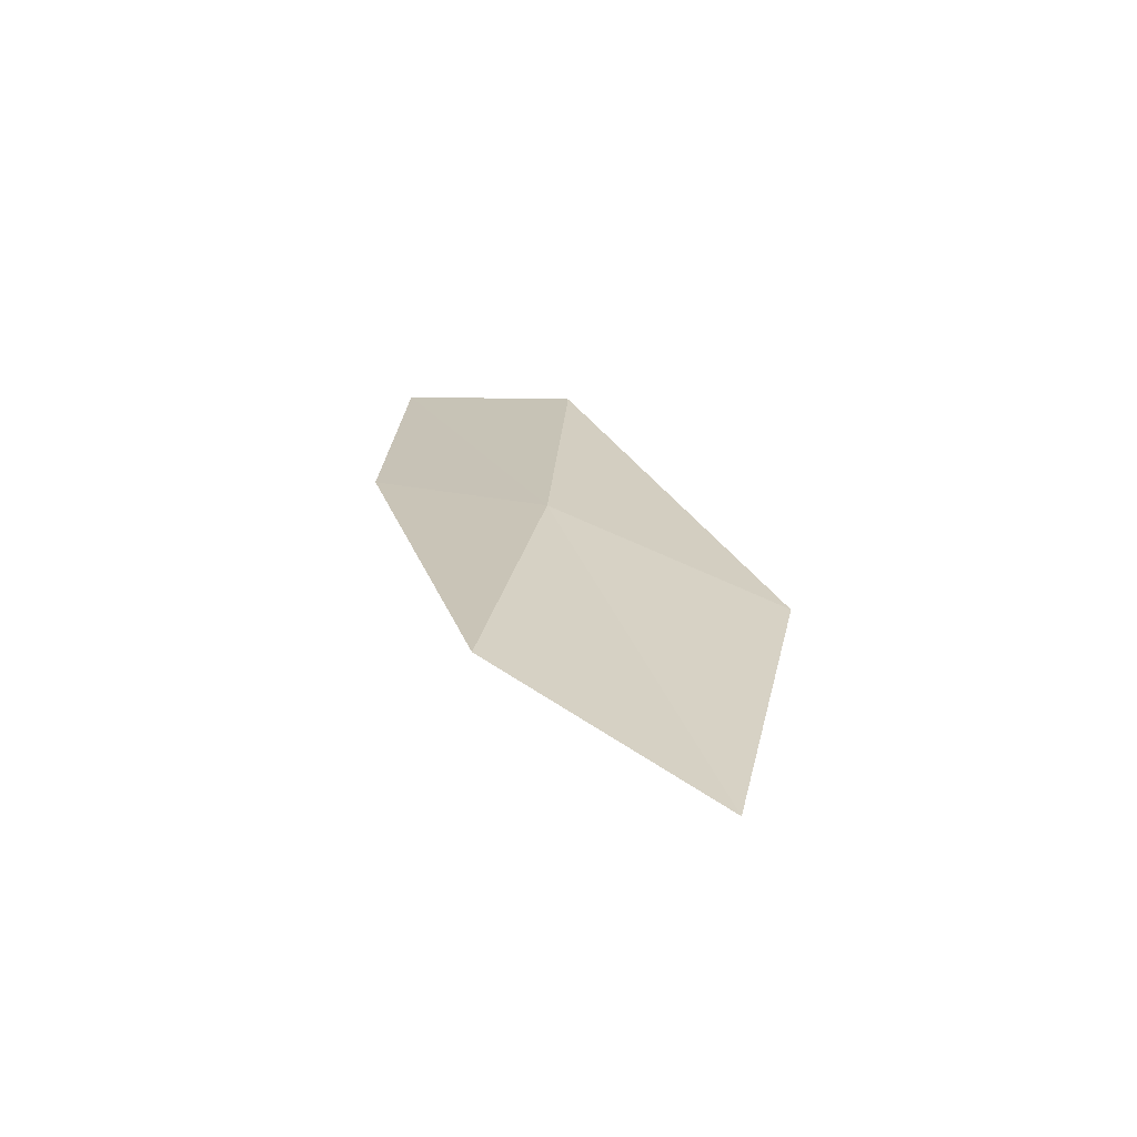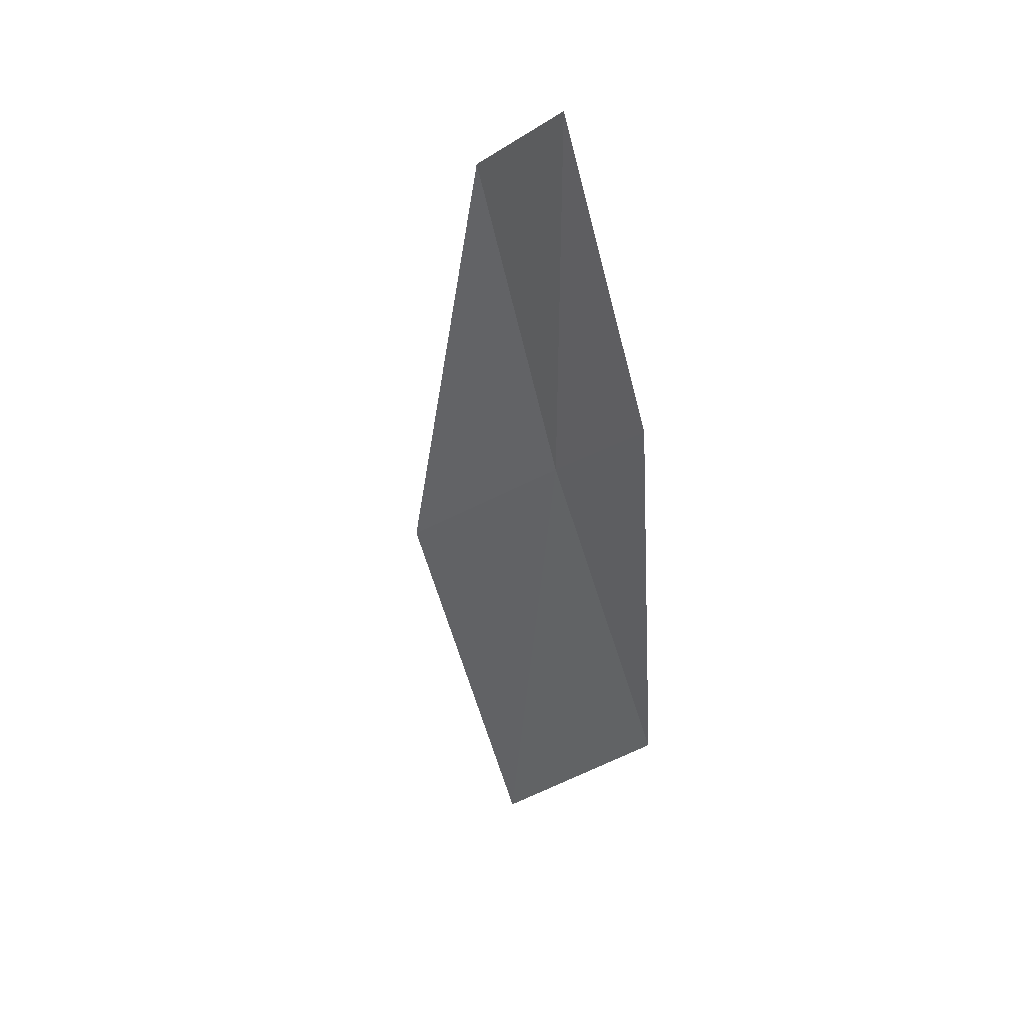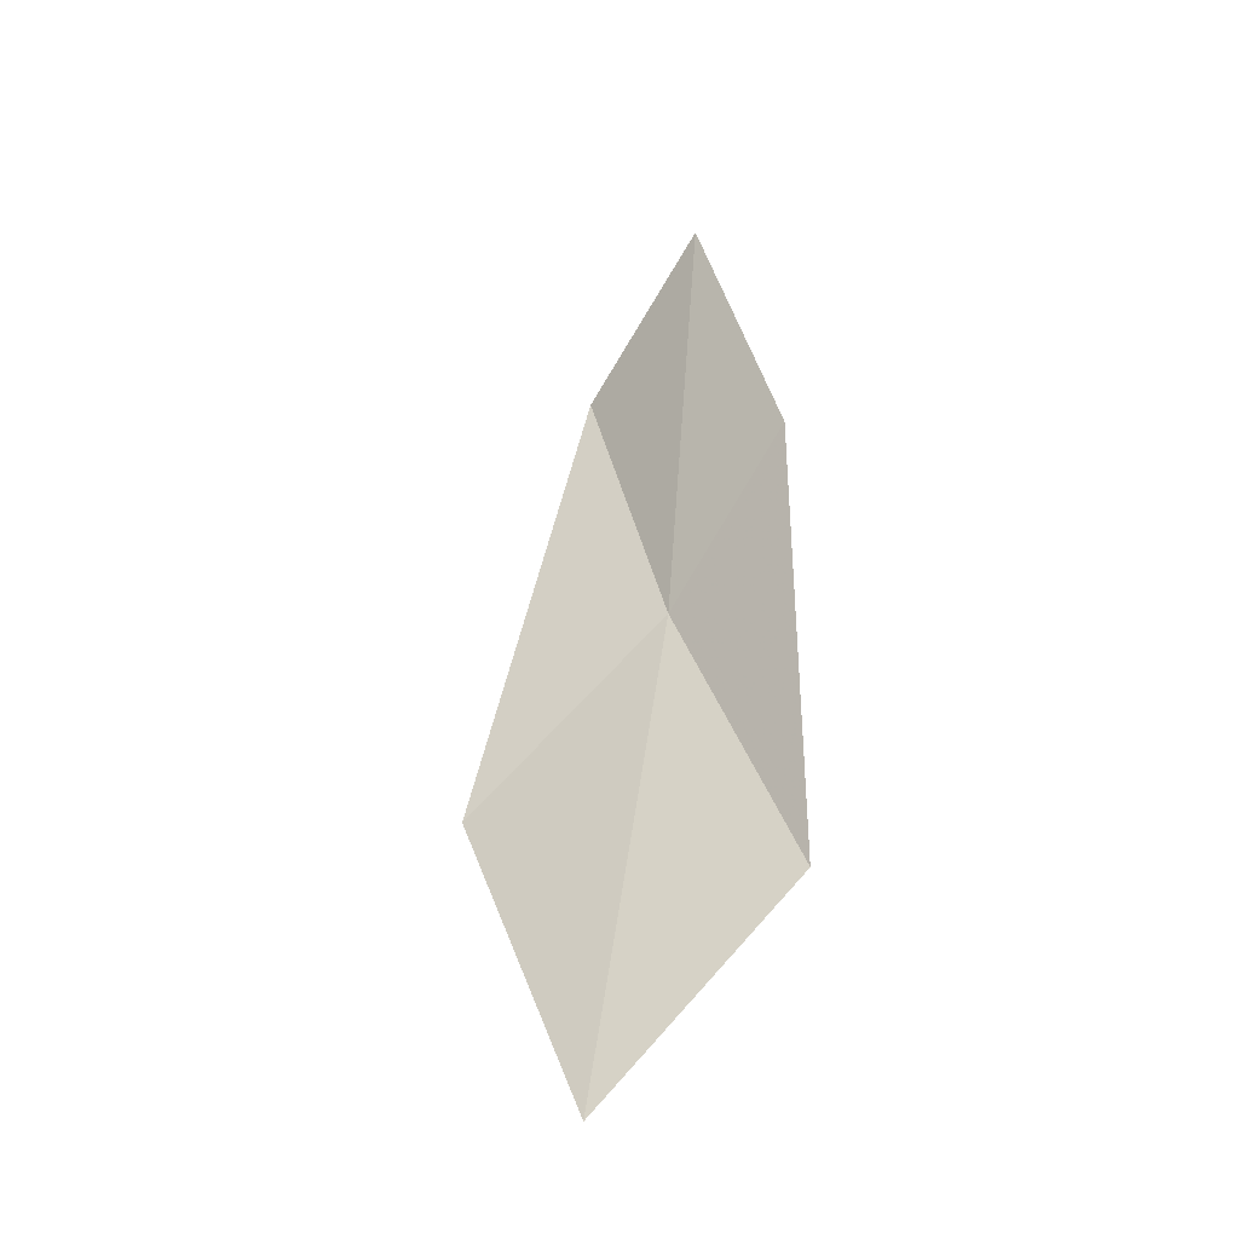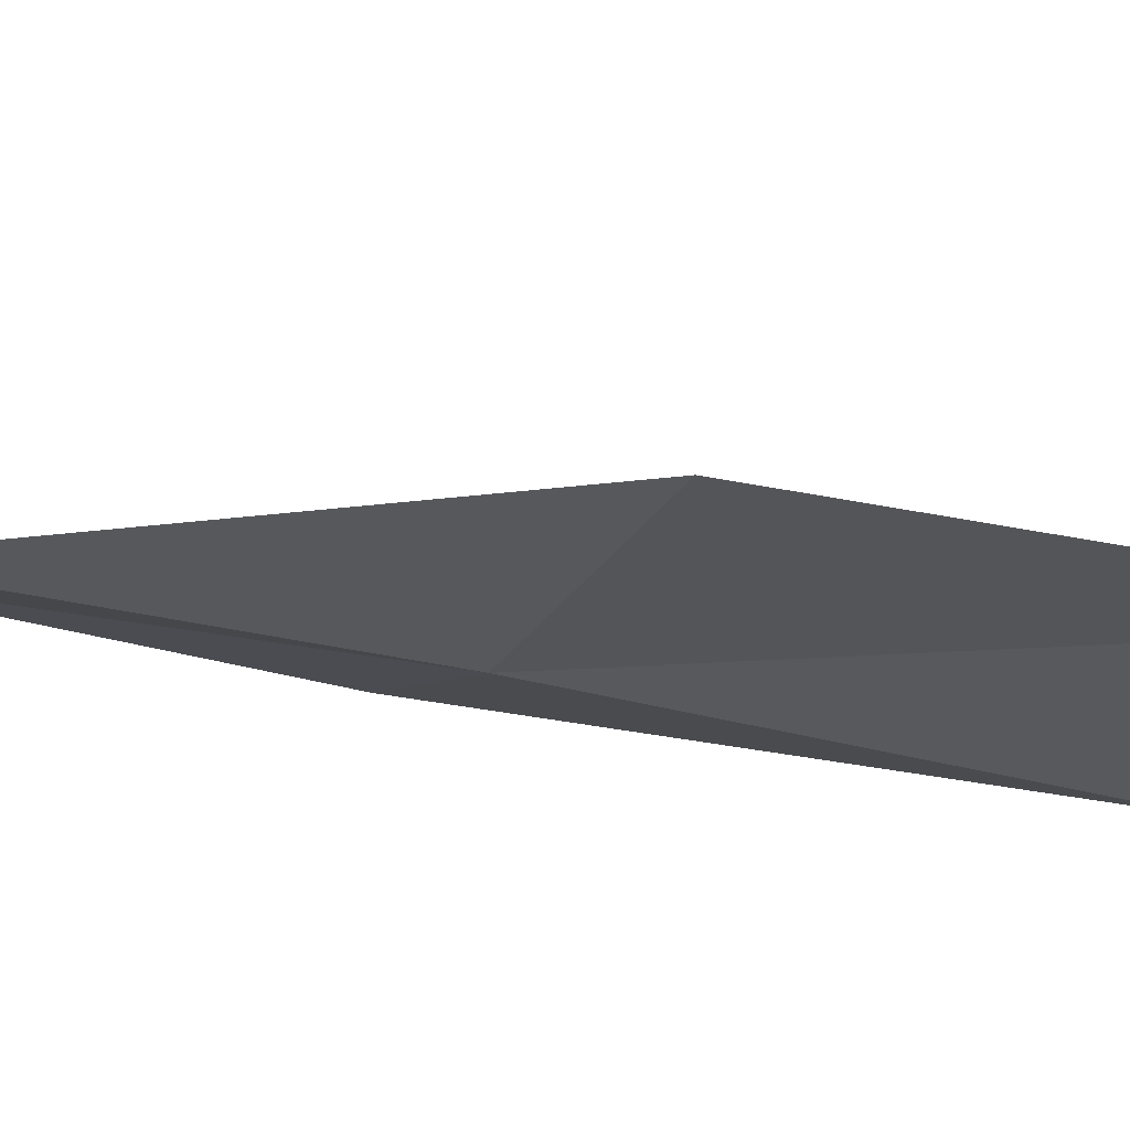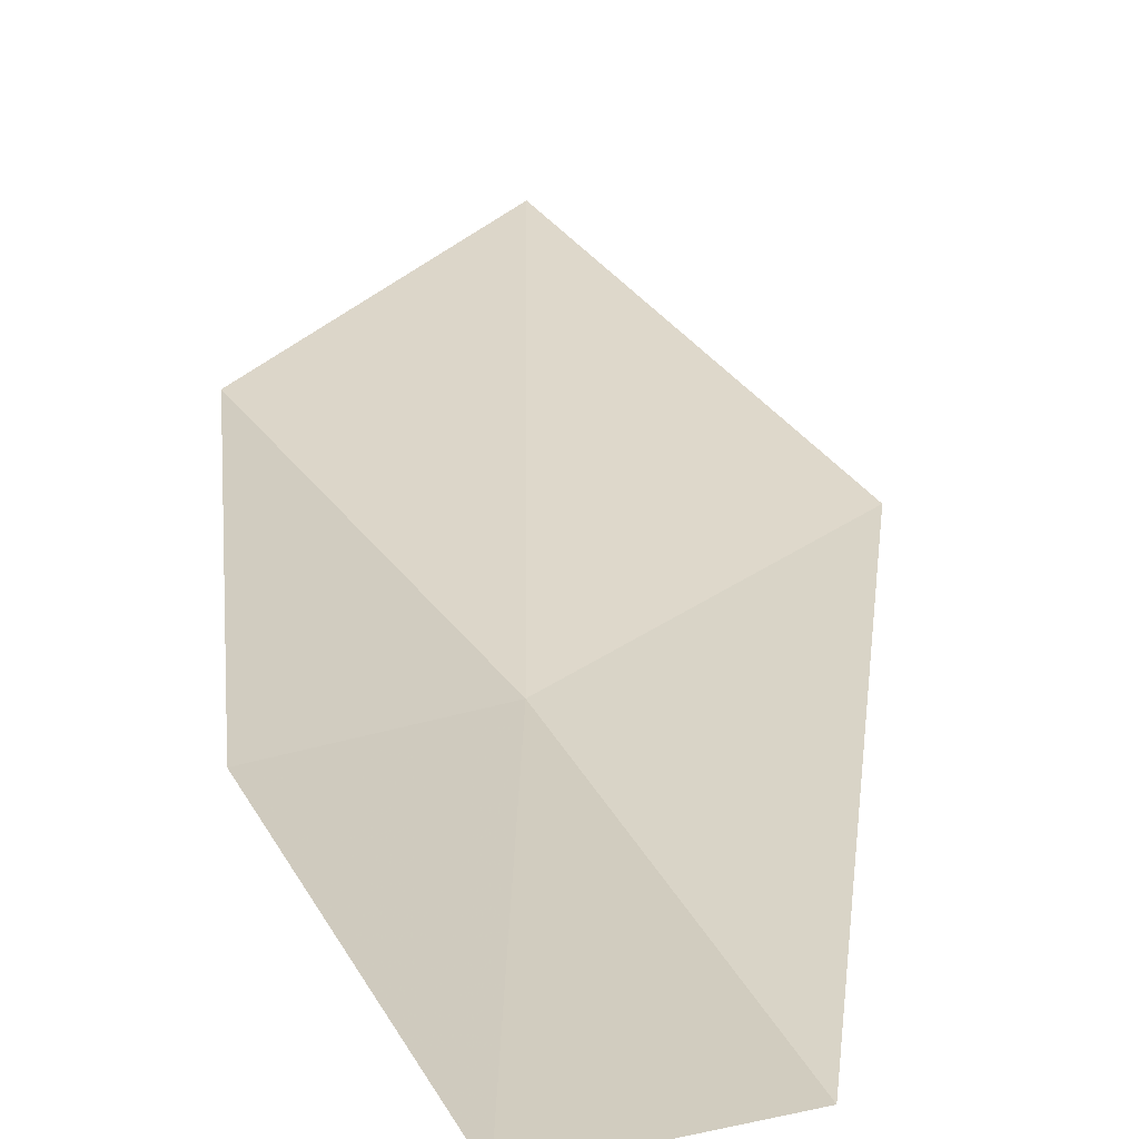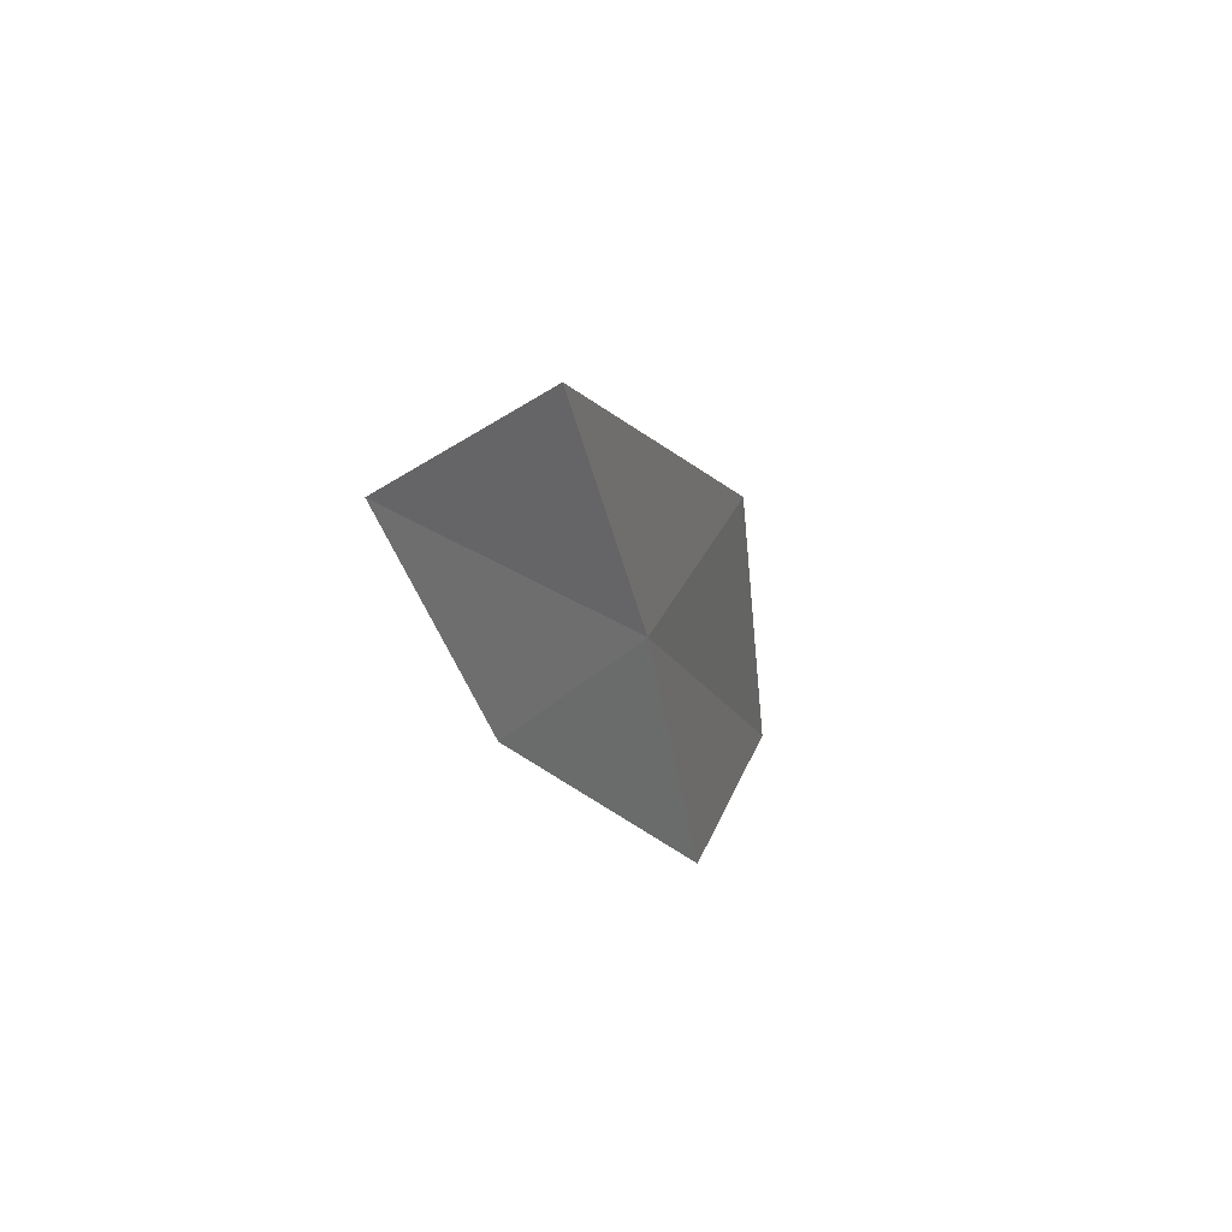
<metadata>
{"format":"obj","ext":"obj","renderer":"f3d","projection":"perspective","resolution":1024,"background":"white","views":[{"elev":-53.2,"azim":162.8,"up":"+Y"},{"elev":21.4,"azim":33.3,"up":"+Y"},{"elev":-59.9,"azim":24.0,"up":"+Y"},{"elev":-32.1,"azim":-78.6,"up":"+Z"},{"elev":42.8,"azim":165.5,"up":"+Z"},{"elev":66.2,"azim":102.6,"up":"+Y"}]}
</metadata>
<code>
v -9.132 -5.743 1.522
v -9.287 -4.61 1.789
v -8.741 -4.341 2.125
v -8.602 -5.412 1.826
v -9.883 -6.212 1.361
v -8.852 -6.897 1.275
v -9.557 -7.443 1.16
f 1 3 2
f 1 4 3
f 1 2 5
f 1 6 4
f 1 5 7
f 1 7 6

</code>
